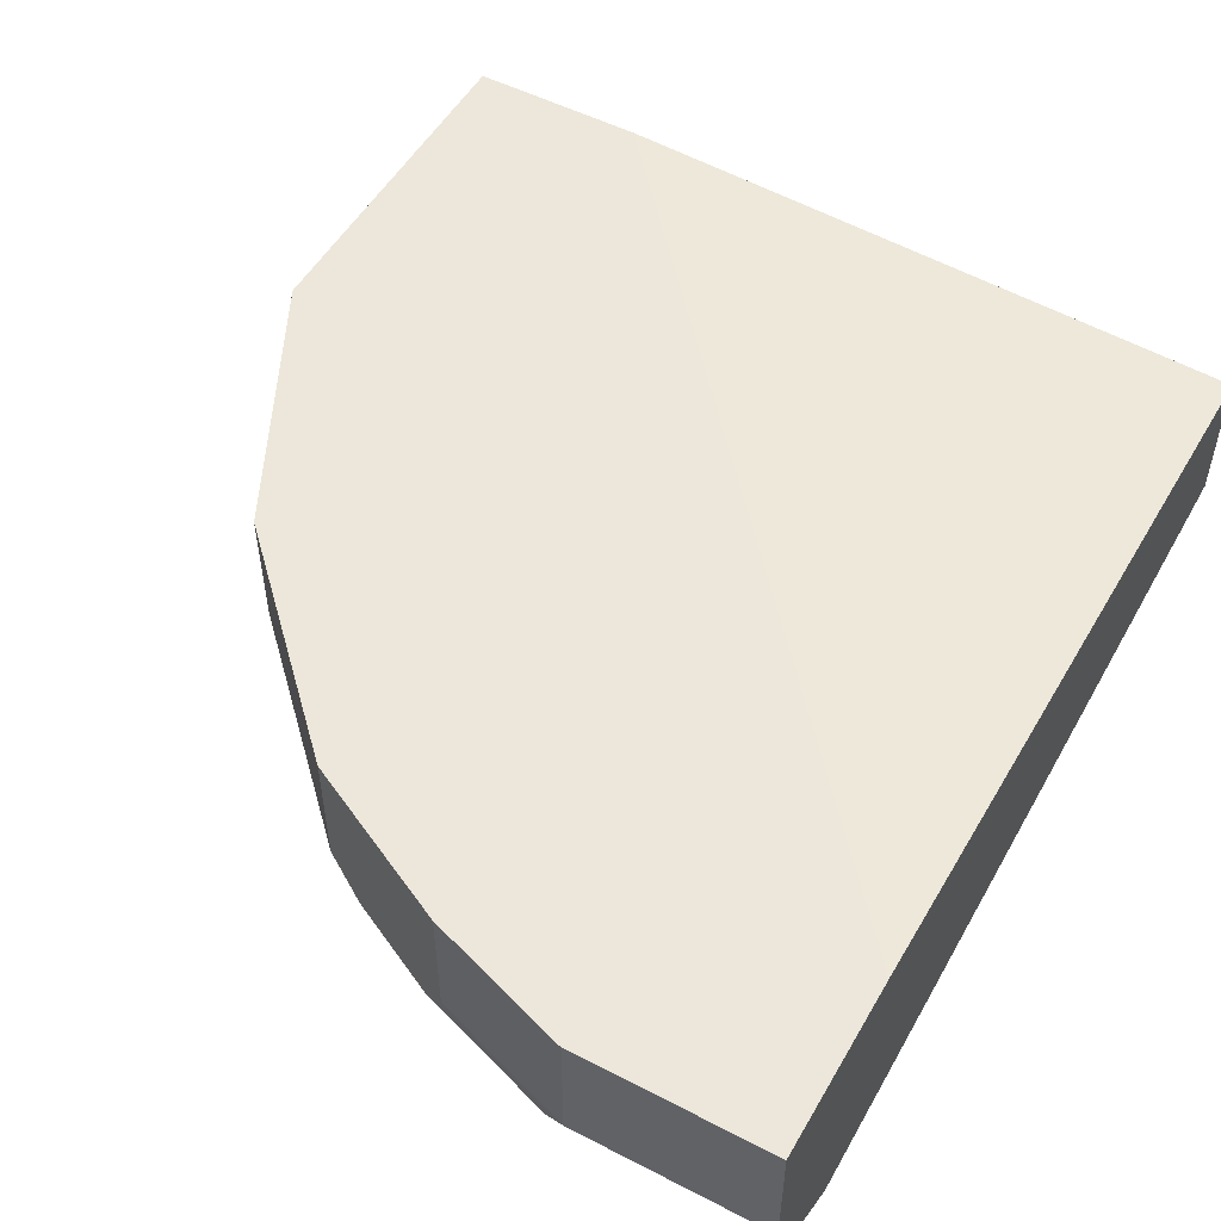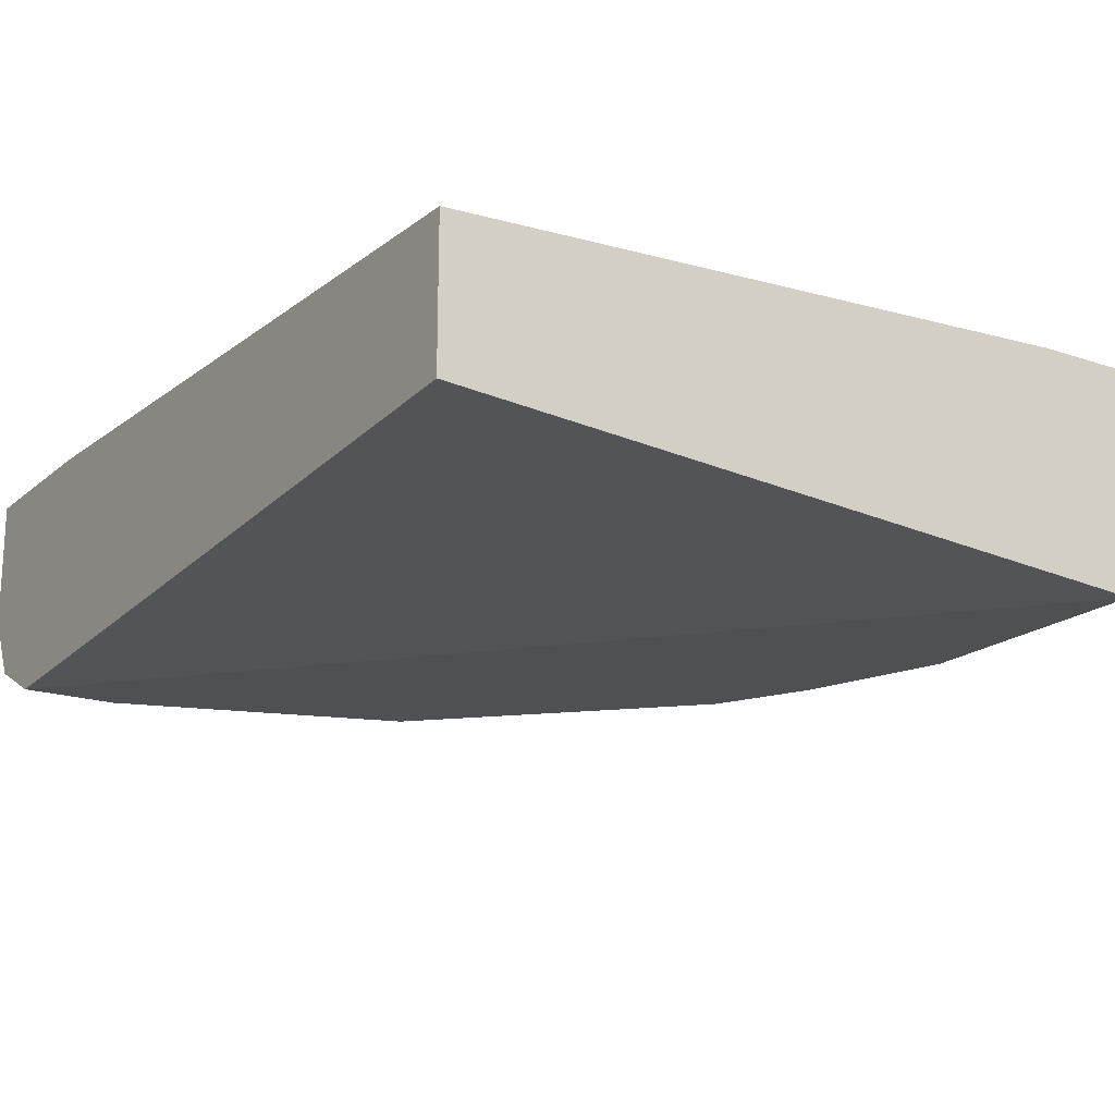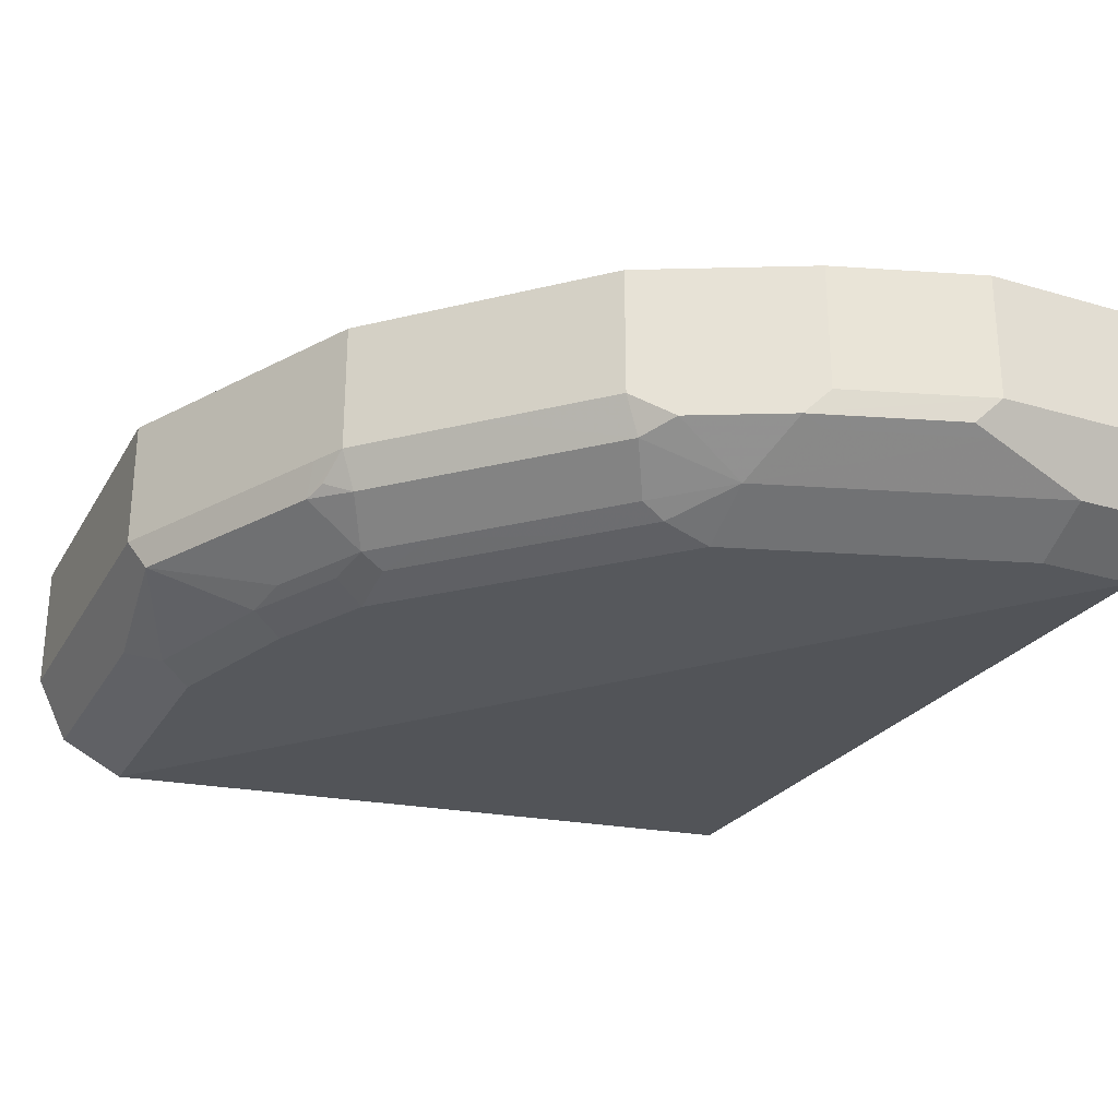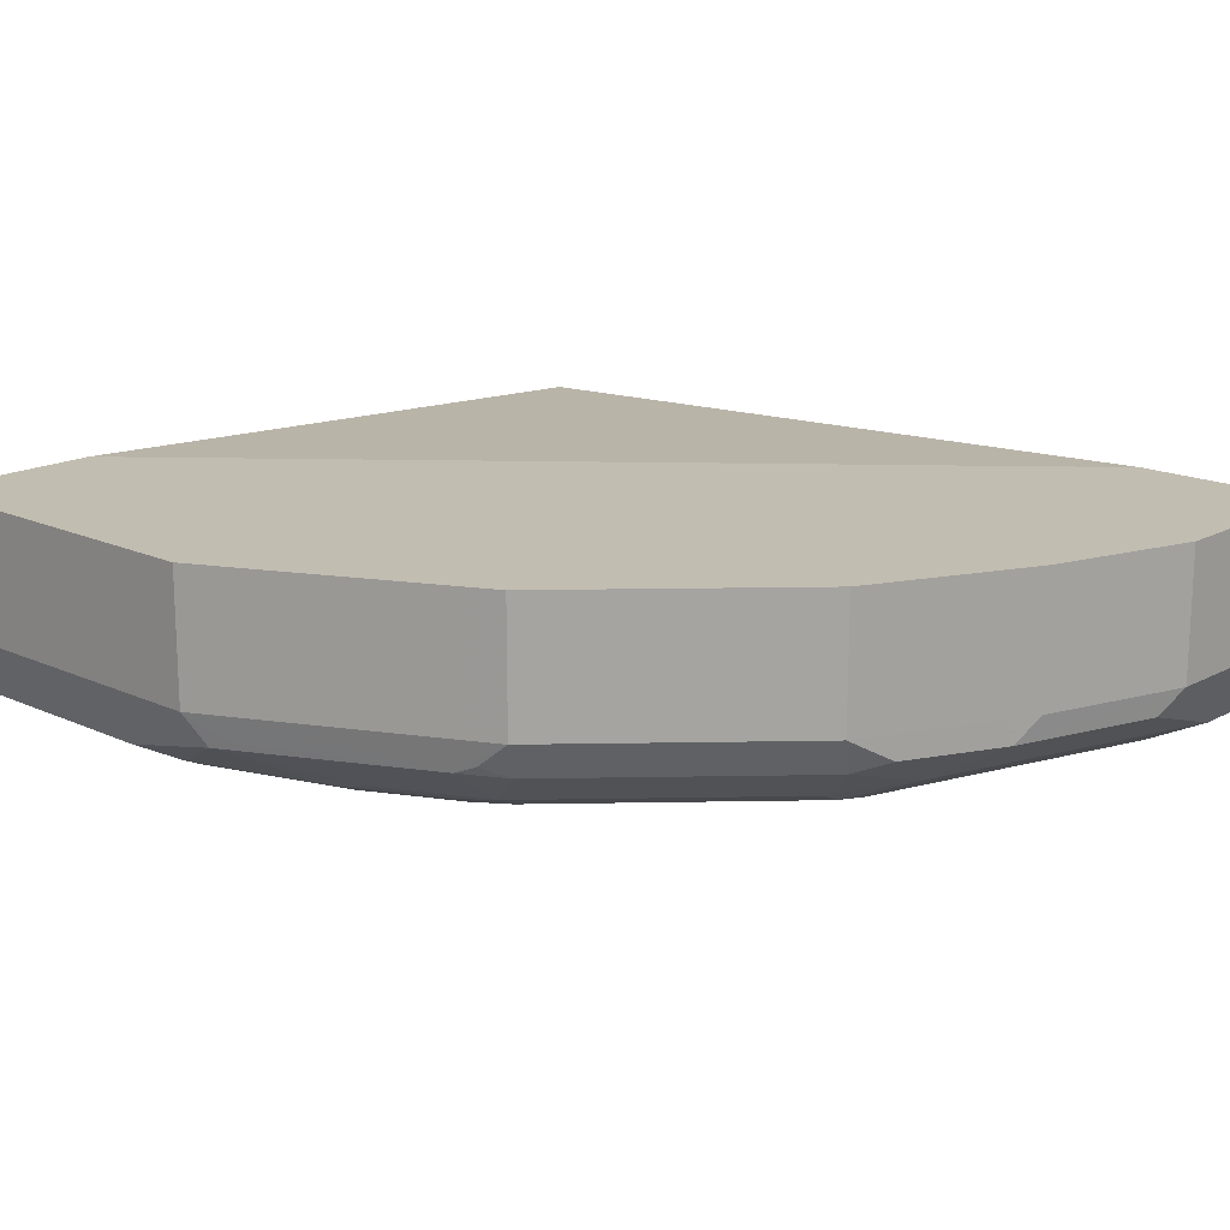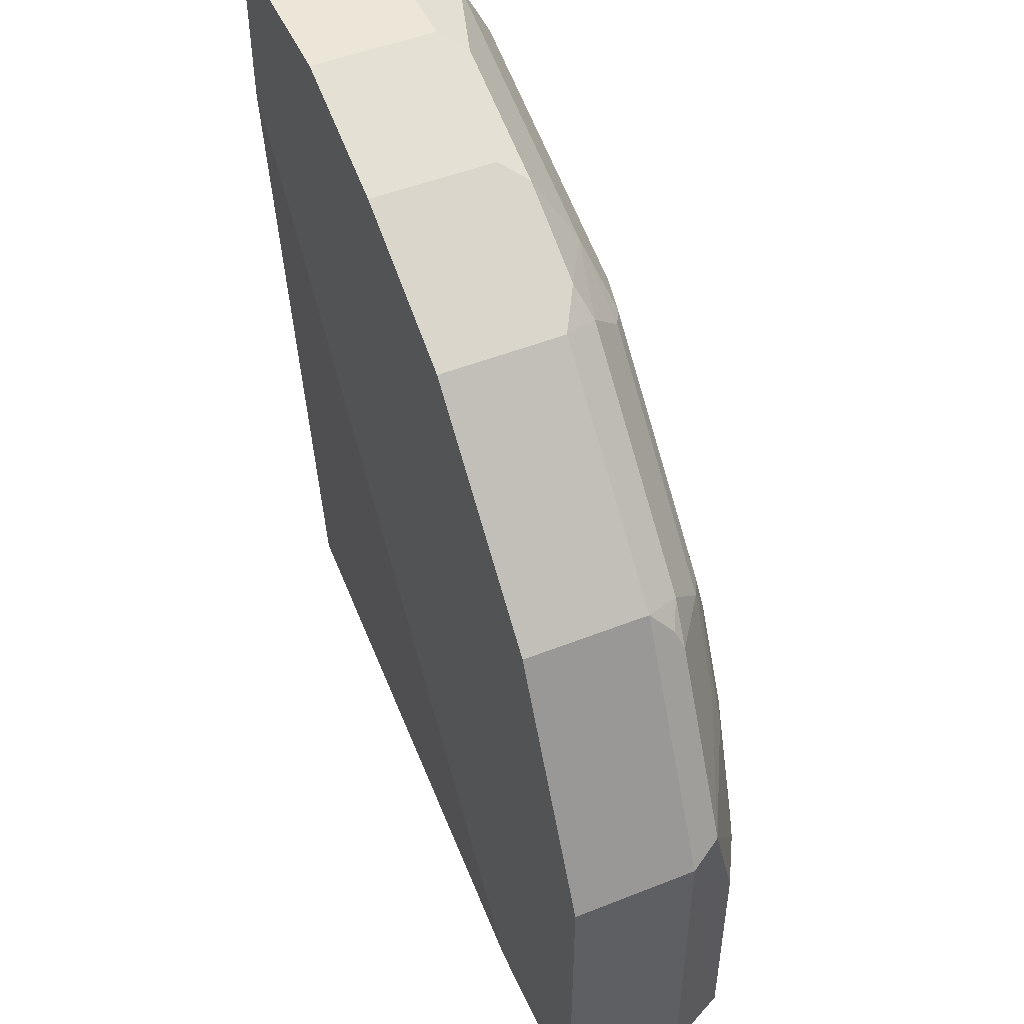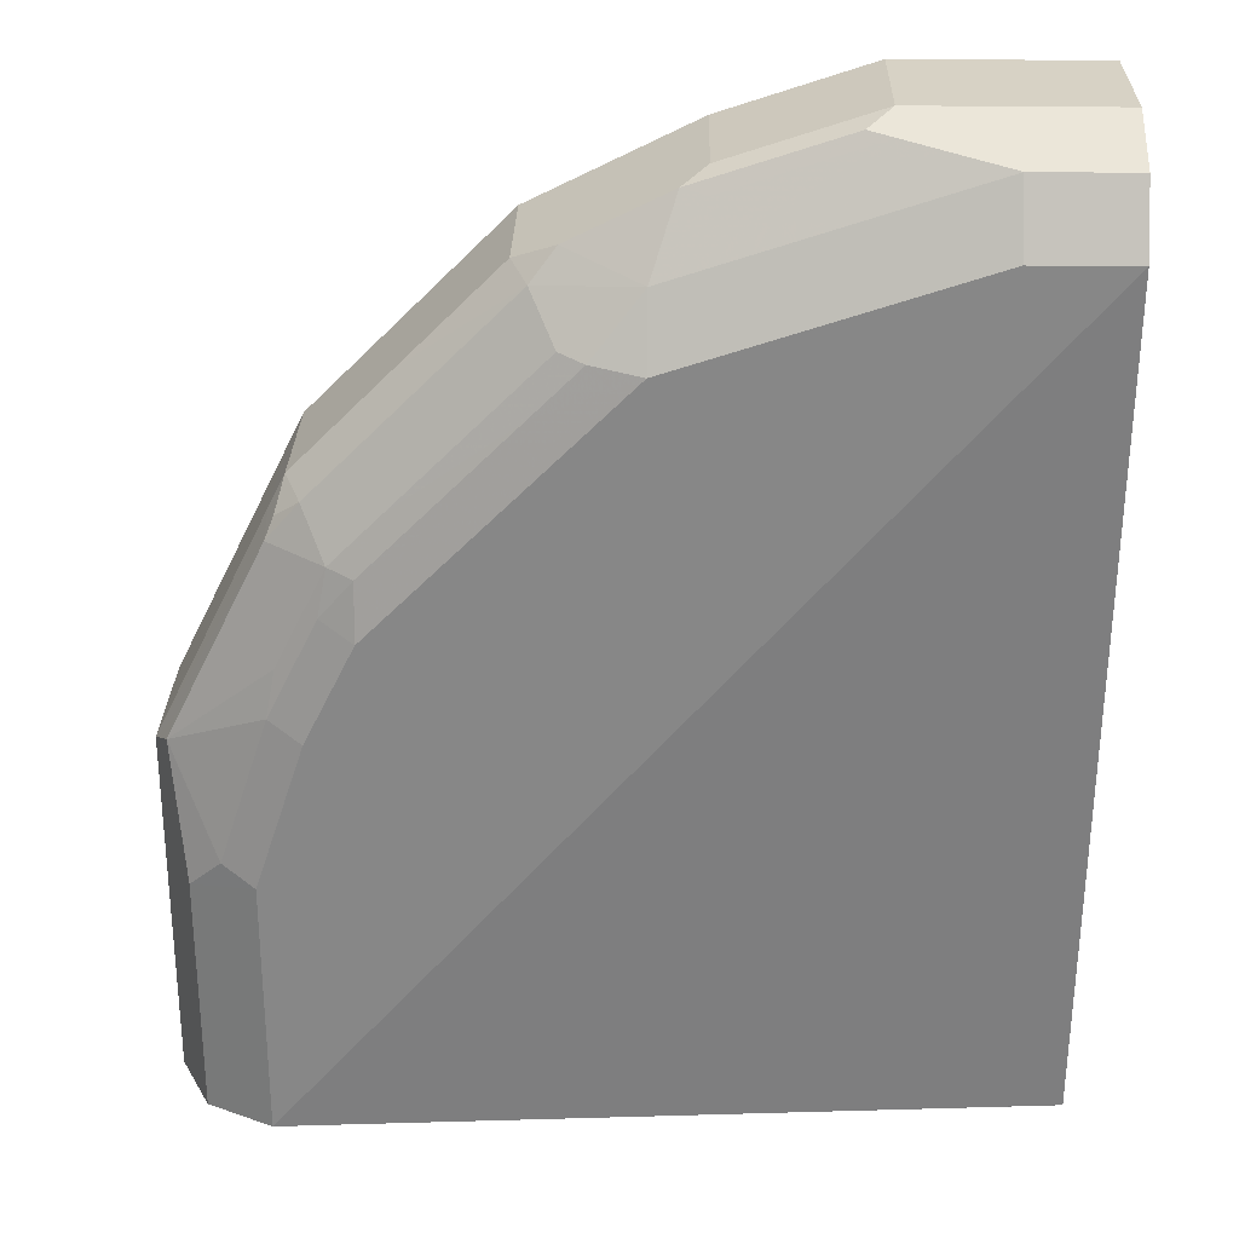
<metadata>
{"format":"obj","ext":"obj","renderer":"f3d","projection":"perspective","resolution":1024,"background":"white","views":[{"elev":52.0,"azim":29.2,"up":"+Y"},{"elev":-18.7,"azim":147.1,"up":"+Y"},{"elev":-27.7,"azim":-24.4,"up":"+Y"},{"elev":16.9,"azim":-47.1,"up":"+Y"},{"elev":49.3,"azim":-113.7,"up":"+Z"},{"elev":27.4,"azim":1.3,"up":"+Z"}]}
</metadata>
<code>
v 8.852e-05 -0.497 0.7463
v -0.1298 -0.497 0.7463
v 8.852e-05 -0.584 0.7463
v 8.852e-05 -0.497 0.6275
v -0.2271 -0.497 0.7138
v -0.1298 -0.584 0.7463
v 8.852e-05 -0.6056 0.7355
v 8.852e-05 -0.5192 0.1197
v -0.4328 -0.497 0.1197
v -0.2341 -0.497 0.7103
v -0.2271 -0.584 0.7138
v -0.146 -0.6002 0.7381
v -0.1298 -0.6057 0.7354
v -0.06493 -0.6273 0.7246
v -0.2433 -0.6002 0.7057
v 8.852e-05 -0.6273 0.7246
v 8.852e-05 -0.5195 0.1197
v -0.5516 -0.497 0.1197
v -0.2488 -0.497 0.703
v -0.2488 -0.584 0.703
v -0.2271 -0.6057 0.703
v -0.2596 -0.6273 0.6597
v -0.06493 -0.6489 0.6813
v 8.852e-05 -0.6381 0.703
v -0.2704 -0.584 0.6922
v -0.3082 -0.6002 0.6732
v 8.852e-05 -0.6165 0.1198
v -1.948e-05 -0.6165 0.1197
v -0.5516 -0.497 0.3569
v -0.5516 -0.584 0.1197
v -0.2704 -0.497 0.6922
v -0.3245 -0.6084 0.653
v -0.3082 -0.6327 0.6246
v -0.292 -0.6408 0.6205
v -0.2596 -0.6489 0.6164
v 8.852e-05 -0.6489 0.6813
v -0.3353 -0.584 0.6597
v -0.4867 -0.6489 0.1197
v -0.5191 -0.497 0.4218
v -0.5516 -0.584 0.3569
v -0.5303 -0.6265 0.1197
v -0.3353 -0.497 0.6597
v -0.4002 -0.584 0.5948
v -0.465 -0.584 0.53
v -0.4542 -0.6084 0.5231
v -0.4056 -0.6327 0.5273
v -0.3245 -0.6408 0.588
v -0.4218 -0.6408 0.4907
v -0.4218 -0.6489 0.4542
v -0.4867 -0.6489 0.292
v -0.5299 -0.6273 0.1197
v -0.5191 -0.584 0.4218
v -0.4759 -0.497 0.5083
v -0.5299 -0.6273 0.2813
v -0.5407 -0.6057 0.3677
v -0.5353 -0.6002 0.3813
v -0.4759 -0.6057 0.4975
v -0.4002 -0.497 0.5948
v -0.465 -0.497 0.53
v -0.4759 -0.584 0.5083
v -0.4704 -0.6002 0.511
v -0.438 -0.6327 0.4947
v -0.4434 -0.6381 0.4651
v -0.4542 -0.6489 0.3894
v -0.4759 -0.6381 0.4002
v -0.5083 -0.6381 0.3028
v -0.4704 -0.6327 0.4299
f 32 46 33
f 35 47 48
f 33 46 47
f 33 47 34
f 34 47 35
f 35 48 49
f 39 52 60
f 37 58 43
f 38 50 54
f 39 60 53
f 38 54 51
f 32 45 46
f 37 42 58
f 32 44 45
f 23 49 64
f 32 37 43
f 30 41 40
f 29 52 39
f 29 40 52
f 27 36 38
f 27 38 28
f 26 37 32
f 25 42 37
f 25 31 42
f 23 38 36
f 23 50 38
f 23 64 50
f 40 41 54
f 23 35 49
f 32 43 44
f 40 54 55
f 62 67 65
f 40 56 57
f 23 36 24
f 63 65 64
f 62 65 63
f 57 67 62
f 55 57 56
f 55 67 57
f 55 65 67
f 55 66 65
f 54 66 55
f 52 57 60
f 50 66 54
f 50 65 66
f 50 64 65
f 49 63 64
f 40 55 56
f 48 63 49
f 46 48 47
f 46 62 48
f 45 62 46
f 45 57 62
f 45 61 57
f 44 61 45
f 44 57 61
f 44 60 57
f 44 53 60
f 44 59 53
f 43 59 44
f 43 58 59
f 41 51 54
f 40 57 52
f 48 62 63
f 22 34 35
f 6 11 15
f 22 32 33
f 6 12 13
f 5 10 11
f 4 8 9
f 3 6 7
f 2 11 6
f 2 5 11
f 1 5 2
f 1 10 5
f 1 19 10
f 1 31 19
f 1 42 31
f 1 58 42
f 1 59 58
f 1 53 59
f 1 39 53
f 1 29 39
f 1 18 29
f 1 9 18
f 1 4 9
f 1 8 4
f 1 17 8
f 1 27 17
f 1 36 27
f 22 33 34
f 1 16 24
f 1 7 16
f 1 3 7
f 1 6 3
f 1 2 6
f 6 13 14
f 6 14 7
f 1 24 36
f 6 15 12
f 22 26 32
f 19 25 20
f 19 31 25
f 18 30 40
f 17 27 28
f 15 22 21
f 15 26 22
f 15 37 26
f 15 25 37
f 15 20 25
f 14 24 16
f 14 23 24
f 14 35 23
f 14 22 35
f 18 40 29
f 13 21 22
f 13 22 14
f 7 14 16
f 8 17 28
f 8 38 51
f 8 51 41
f 8 41 30
f 8 28 38
f 8 18 9
f 10 19 20
f 10 20 11
f 11 20 15
f 12 15 21
f 8 30 18
f 12 21 13

</code>
